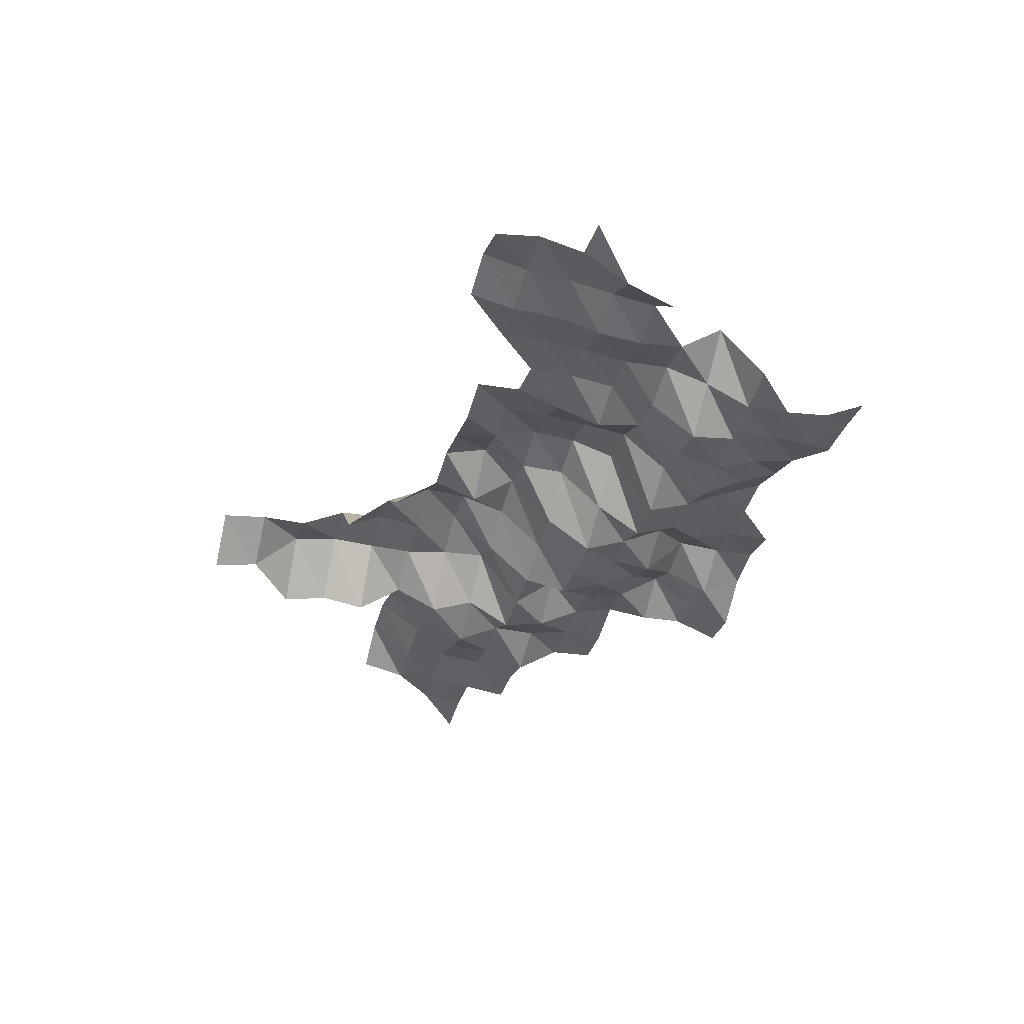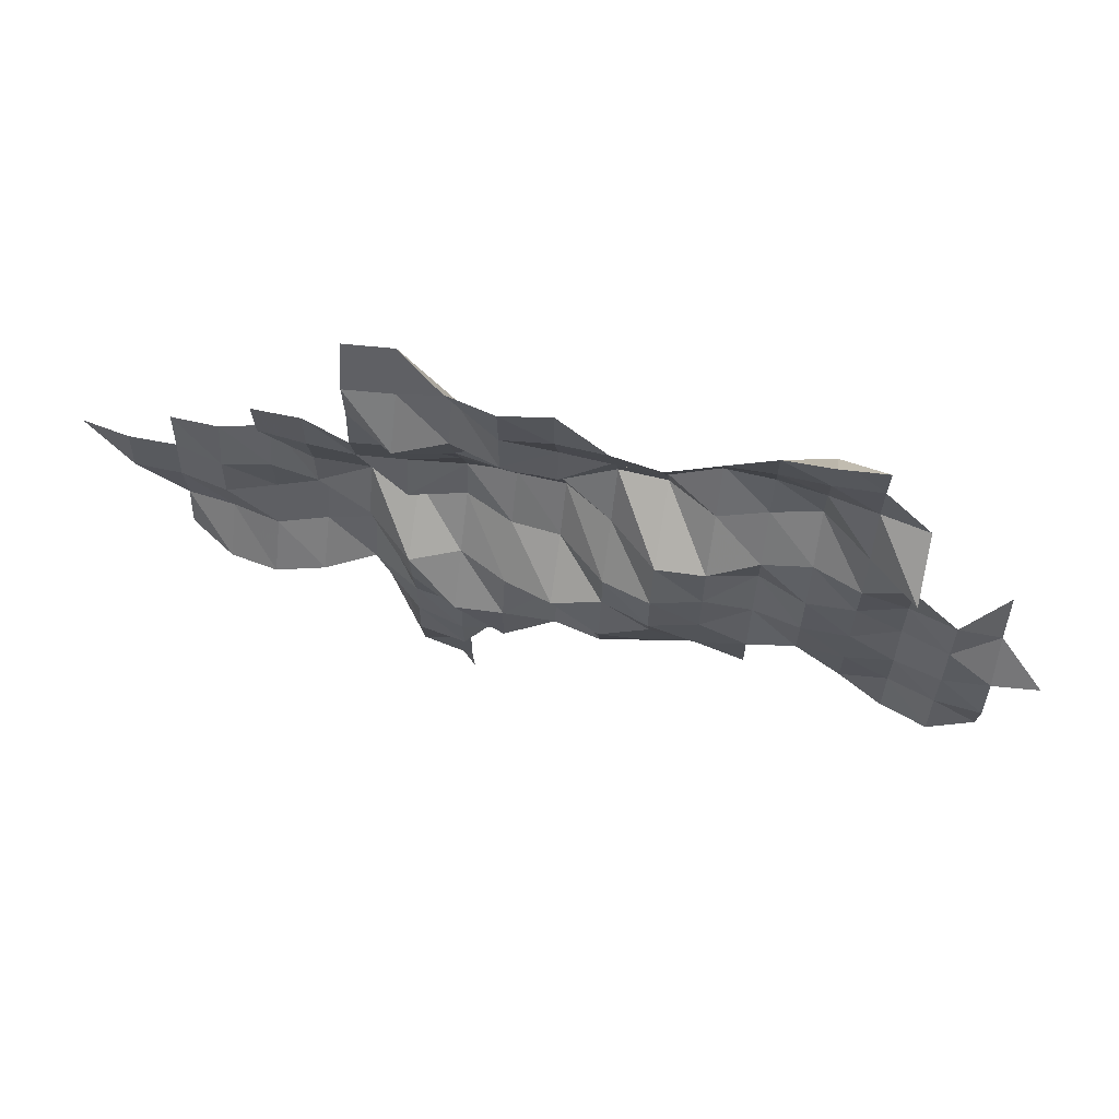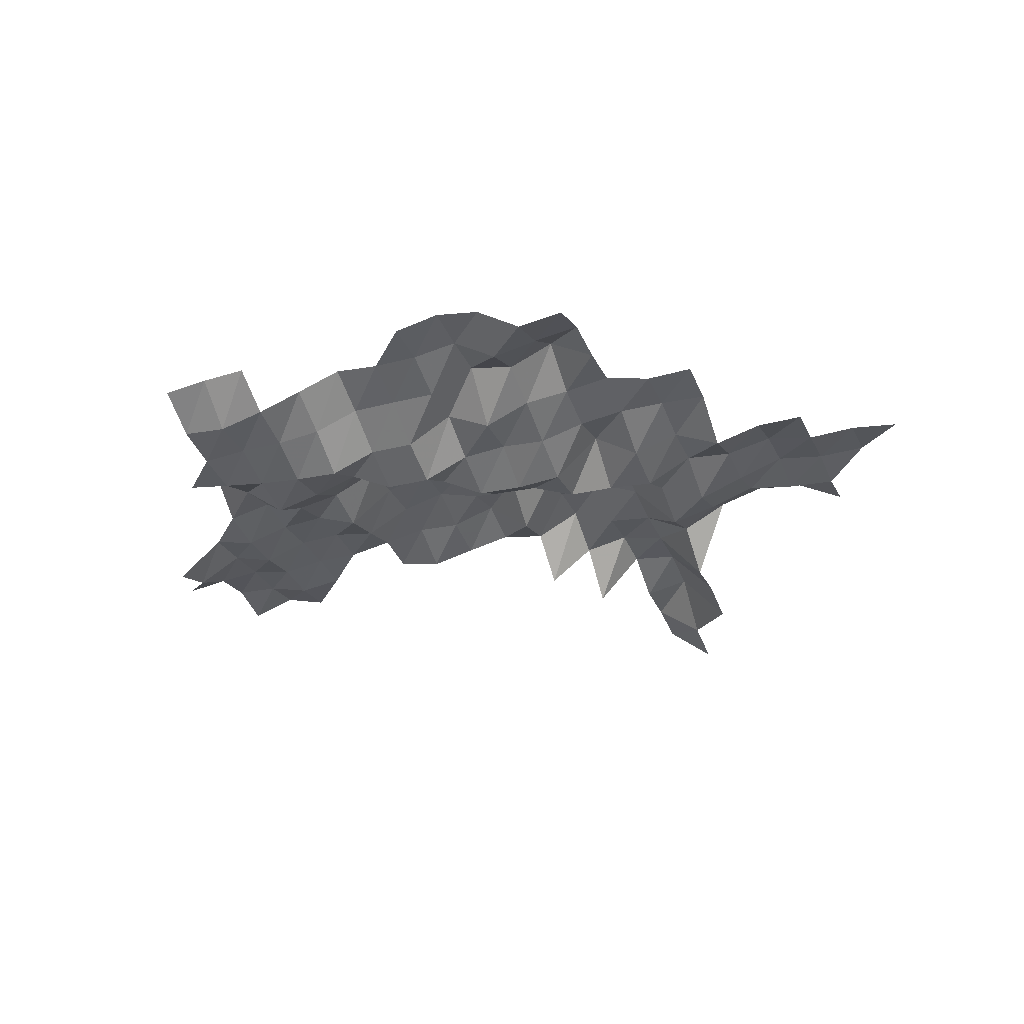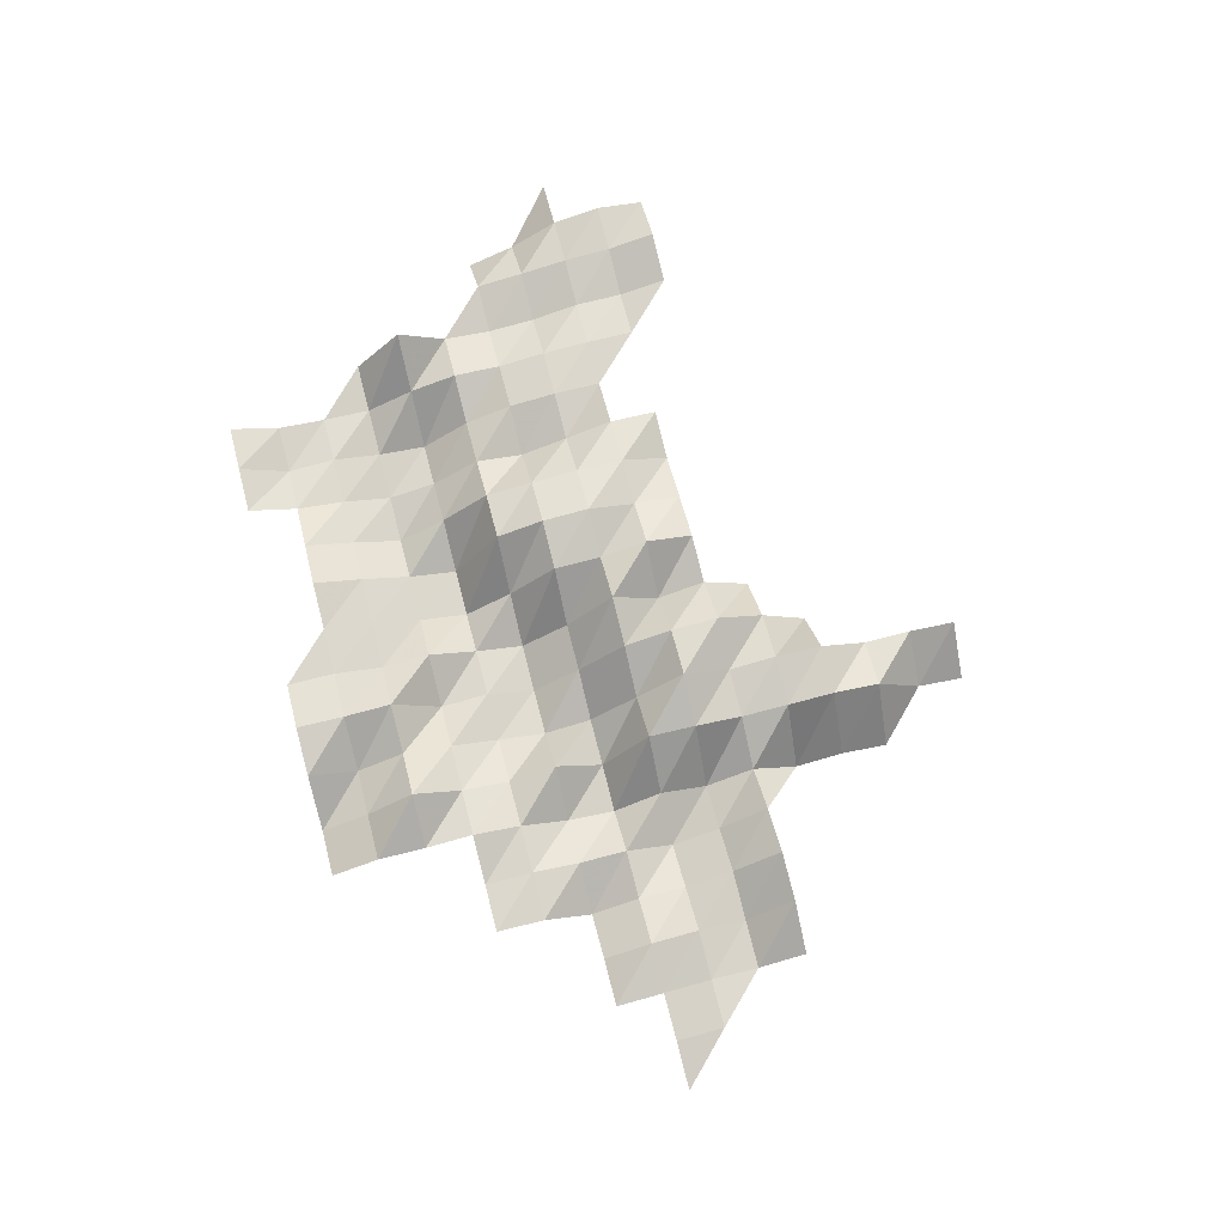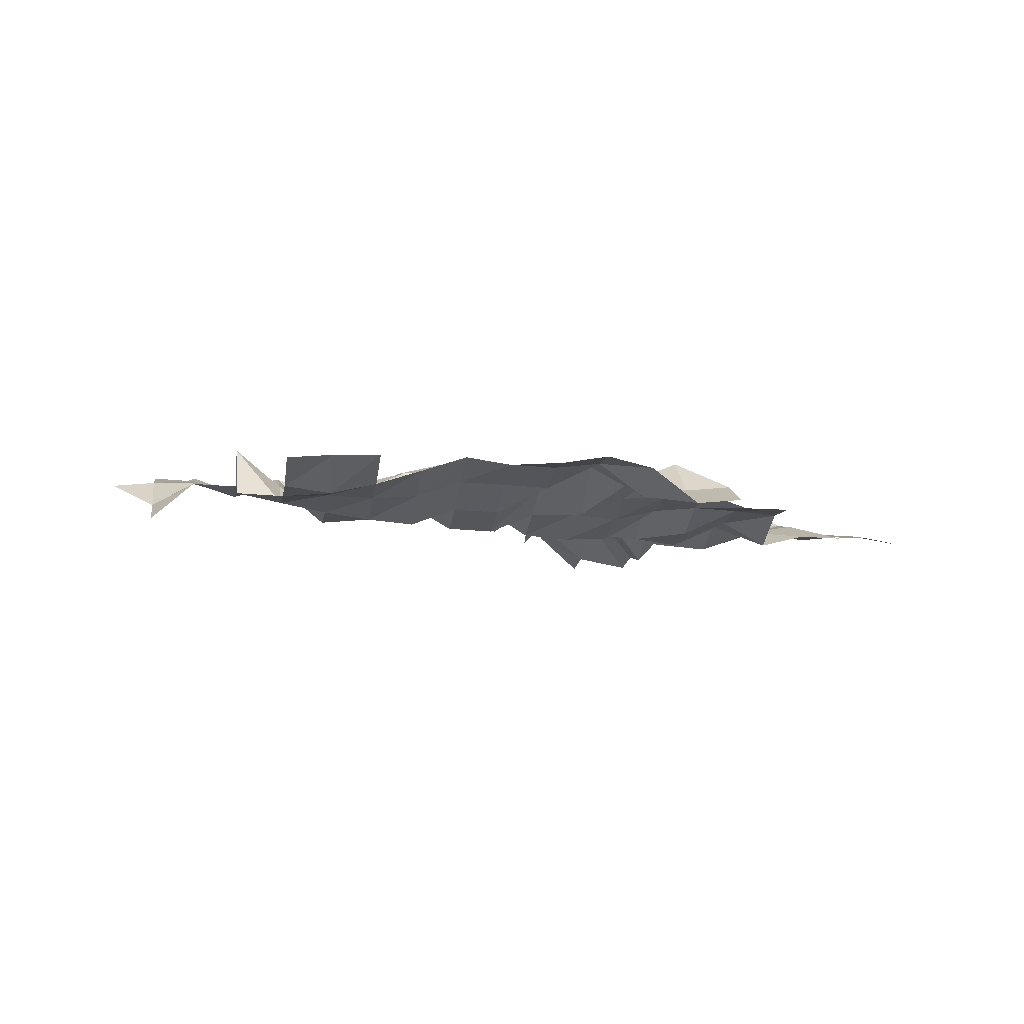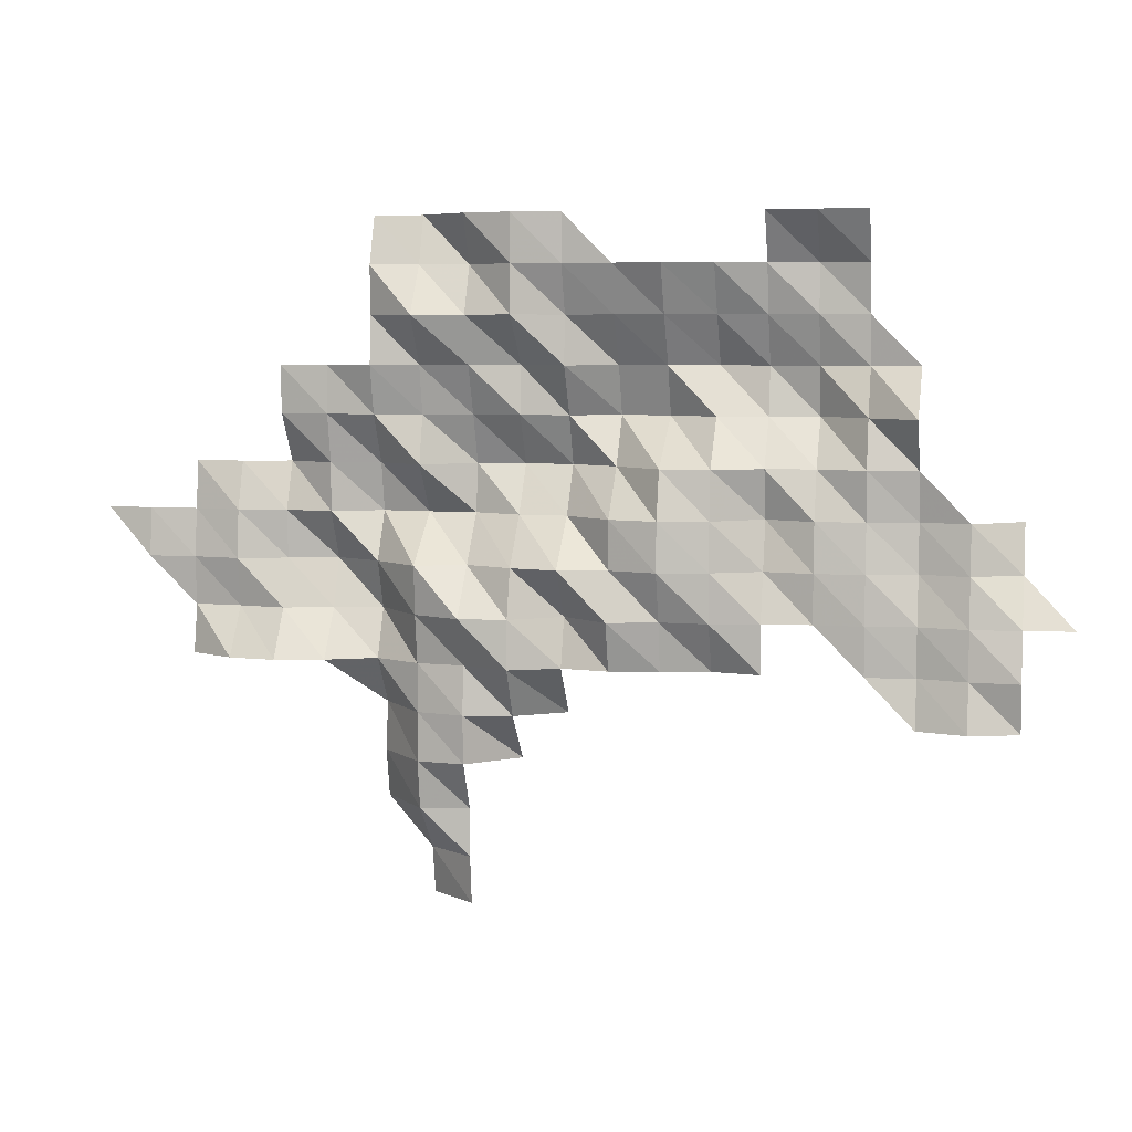
<metadata>
{"format":"obj","ext":"obj","renderer":"f3d","projection":"perspective","resolution":1024,"background":"white","views":[{"elev":-34.6,"azim":73.7,"up":"+Z"},{"elev":65.6,"azim":10.7,"up":"+Y"},{"elev":-35.1,"azim":-157.9,"up":"+Z"},{"elev":70.9,"azim":-104.6,"up":"+Z"},{"elev":-5.0,"azim":170.7,"up":"+Z"},{"elev":5.6,"azim":11.6,"up":"+Y"}]}
</metadata>
<code>
v 3.685e+05 5.67e+06 3868
v 3.695e+05 5.67e+06 4766
v 3.685e+05 5.672e+06 4088
v 3.695e+05 5.672e+06 4901
v 3.675e+05 5.672e+06 3794
v 3.685e+05 5.672e+06 5072
v 3.695e+05 5.672e+06 4901
v 3.675e+05 5.674e+06 4022
v 3.685e+05 5.674e+06 5254
v 3.695e+05 5.674e+06 5427
v 3.705e+05 5.674e+06 4402
v 3.675e+05 5.674e+06 3892
v 3.685e+05 5.674e+06 5224
v 3.695e+05 5.674e+06 5498
v 3.705e+05 5.674e+06 5338
v 3.715e+05 5.674e+06 4614
v 3.785e+05 5.674e+06 5594
v 3.795e+05 5.674e+06 5924
v 3.805e+05 5.674e+06 5624
v 3.635e+05 5.676e+06 4540
v 3.645e+05 5.676e+06 5178
v 3.655e+05 5.676e+06 5352
v 3.665e+05 5.676e+06 5109
v 3.675e+05 5.676e+06 4622
v 3.685e+05 5.676e+06 5221
v 3.695e+05 5.676e+06 5389
v 3.705e+05 5.676e+06 5892
v 3.715e+05 5.676e+06 5418
v 3.725e+05 5.676e+06 5645
v 3.735e+05 5.676e+06 5472
v 3.745e+05 5.676e+06 5282
v 3.755e+05 5.676e+06 5548
v 3.775e+05 5.676e+06 5490
v 3.785e+05 5.676e+06 5400
v 3.795e+05 5.676e+06 5711
v 3.805e+05 5.676e+06 5810
v 3.635e+05 5.676e+06 4344
v 3.645e+05 5.676e+06 4465
v 3.655e+05 5.676e+06 4686
v 3.665e+05 5.676e+06 4390
v 3.675e+05 5.676e+06 4178
v 3.685e+05 5.676e+06 5389
v 3.695e+05 5.676e+06 5908
v 3.705e+05 5.676e+06 5852
v 3.715e+05 5.676e+06 5098
v 3.725e+05 5.676e+06 5952
v 3.735e+05 5.676e+06 5656
v 3.745e+05 5.676e+06 5758
v 3.755e+05 5.676e+06 5608
v 3.765e+05 5.676e+06 5464
v 3.775e+05 5.676e+06 5519
v 3.785e+05 5.676e+06 5403
v 3.795e+05 5.676e+06 5652
v 3.805e+05 5.676e+06 5596
v 3.815e+05 5.676e+06 5504
v 3.625e+05 5.678e+06 4390
v 3.635e+05 5.678e+06 4417
v 3.645e+05 5.678e+06 4627
v 3.655e+05 5.678e+06 4317
v 3.665e+05 5.678e+06 3997
v 3.675e+05 5.678e+06 4570
v 3.685e+05 5.678e+06 5470
v 3.695e+05 5.678e+06 5074
v 3.705e+05 5.678e+06 5576
v 3.715e+05 5.678e+06 5878
v 3.725e+05 5.678e+06 5664
v 3.735e+05 5.678e+06 6004
v 3.745e+05 5.678e+06 5783
v 3.755e+05 5.678e+06 5270
v 3.765e+05 5.678e+06 5483
v 3.775e+05 5.678e+06 5479
v 3.785e+05 5.678e+06 5174
v 3.795e+05 5.678e+06 5500
v 3.805e+05 5.678e+06 4943
v 3.615e+05 5.678e+06 4088
v 3.625e+05 5.678e+06 4271
v 3.635e+05 5.678e+06 4276
v 3.645e+05 5.678e+06 4532
v 3.655e+05 5.678e+06 4367
v 3.665e+05 5.678e+06 4513
v 3.675e+05 5.678e+06 4030
v 3.685e+05 5.678e+06 4171
v 3.695e+05 5.678e+06 4244
v 3.705e+05 5.678e+06 4709
v 3.715e+05 5.678e+06 4810
v 3.725e+05 5.678e+06 5663
v 3.735e+05 5.678e+06 5951
v 3.745e+05 5.678e+06 5720
v 3.755e+05 5.678e+06 4957
v 3.765e+05 5.678e+06 5382
v 3.775e+05 5.678e+06 5350
v 3.785e+05 5.678e+06 5108
v 3.795e+05 5.678e+06 5384
v 3.805e+05 5.678e+06 4538
v 3.635e+05 5.68e+06 4168
v 3.645e+05 5.68e+06 4206
v 3.655e+05 5.68e+06 3971
v 3.665e+05 5.68e+06 4514
v 3.675e+05 5.68e+06 4245
v 3.685e+05 5.68e+06 4979
v 3.695e+05 5.68e+06 4093
v 3.705e+05 5.68e+06 4062
v 3.715e+05 5.68e+06 4154
v 3.725e+05 5.68e+06 4785
v 3.735e+05 5.68e+06 5666
v 3.745e+05 5.68e+06 5618
v 3.755e+05 5.68e+06 5183
v 3.765e+05 5.68e+06 5043
v 3.775e+05 5.68e+06 5418
v 3.785e+05 5.68e+06 5238
v 3.655e+05 5.68e+06 4630
v 3.665e+05 5.68e+06 4734
v 3.675e+05 5.68e+06 4791
v 3.685e+05 5.68e+06 4706
v 3.695e+05 5.68e+06 4476
v 3.705e+05 5.68e+06 4598
v 3.715e+05 5.68e+06 4560
v 3.725e+05 5.68e+06 4160
v 3.735e+05 5.68e+06 4212
v 3.745e+05 5.68e+06 4801
v 3.755e+05 5.68e+06 4523
v 3.765e+05 5.68e+06 4318
v 3.775e+05 5.68e+06 5144
v 3.785e+05 5.68e+06 5980
v 3.655e+05 5.682e+06 4691
v 3.665e+05 5.682e+06 4713
v 3.675e+05 5.682e+06 5047
v 3.685e+05 5.682e+06 4942
v 3.695e+05 5.682e+06 4896
v 3.705e+05 5.682e+06 4511
v 3.715e+05 5.682e+06 5085
v 3.725e+05 5.682e+06 4527
v 3.735e+05 5.682e+06 4580
v 3.745e+05 5.682e+06 4221
v 3.755e+05 5.682e+06 4322
v 3.765e+05 5.682e+06 4472
v 3.775e+05 5.682e+06 4674
v 3.785e+05 5.682e+06 4885
v 3.675e+05 5.682e+06 4952
v 3.685e+05 5.682e+06 5614
v 3.695e+05 5.682e+06 5214
v 3.705e+05 5.682e+06 5520
v 3.715e+05 5.682e+06 5014
v 3.725e+05 5.682e+06 5074
v 3.735e+05 5.682e+06 5115
v 3.745e+05 5.682e+06 4782
v 3.755e+05 5.682e+06 4722
v 3.765e+05 5.682e+06 4772
v 3.775e+05 5.682e+06 4737
v 3.675e+05 5.684e+06 4999
v 3.685e+05 5.684e+06 4910
v 3.695e+05 5.684e+06 4761
v 3.705e+05 5.684e+06 5479
v 3.715e+05 5.684e+06 5372
v 3.725e+05 5.684e+06 5418
v 3.735e+05 5.684e+06 5569
v 3.745e+05 5.684e+06 5251
v 3.755e+05 5.684e+06 4943
v 3.765e+05 5.684e+06 4722
v 3.775e+05 5.684e+06 4865
v 3.675e+05 5.684e+06 4618
v 3.685e+05 5.684e+06 4534
v 3.695e+05 5.684e+06 5290
v 3.705e+05 5.684e+06 5528
v 3.715e+05 5.684e+06 5371
v 3.755e+05 5.684e+06 5456
v 3.765e+05 5.684e+06 5450
v 3.775e+05 5.684e+06 5378
f 3 2 1
f 3 4 2
f 5 6 3
f 6 4 3
f 6 7 4
f 8 6 5
f 8 9 6
f 9 7 6
f 9 10 7
f 12 9 8
f 12 13 9
f 13 10 9
f 13 14 10
f 14 11 10
f 14 15 11
f 23 24 12
f 24 13 12
f 24 25 13
f 25 14 13
f 25 26 14
f 26 15 14
f 26 27 15
f 27 16 15
f 27 28 16
f 33 34 17
f 34 18 17
f 34 35 18
f 35 19 18
f 35 36 19
f 37 21 20
f 37 38 21
f 38 22 21
f 38 39 22
f 39 23 22
f 39 40 23
f 40 24 23
f 40 41 24
f 41 25 24
f 41 42 25
f 42 26 25
f 42 43 26
f 43 27 26
f 43 44 27
f 44 28 27
f 44 45 28
f 45 29 28
f 45 46 29
f 46 30 29
f 46 47 30
f 47 31 30
f 47 48 31
f 48 32 31
f 48 49 32
f 50 51 33
f 51 34 33
f 51 52 34
f 52 35 34
f 52 53 35
f 53 36 35
f 53 54 36
f 56 57 37
f 57 38 37
f 57 58 38
f 58 39 38
f 58 59 39
f 59 40 39
f 59 60 40
f 60 41 40
f 60 61 41
f 61 42 41
f 61 62 42
f 62 43 42
f 62 63 43
f 63 44 43
f 63 64 44
f 64 45 44
f 64 65 45
f 65 46 45
f 65 66 46
f 66 47 46
f 66 67 47
f 67 48 47
f 67 68 48
f 68 49 48
f 68 69 49
f 69 50 49
f 69 70 50
f 70 51 50
f 70 71 51
f 71 52 51
f 71 72 52
f 72 53 52
f 72 73 53
f 73 54 53
f 73 74 54
f 74 55 54
f 75 76 56
f 76 57 56
f 76 77 57
f 77 58 57
f 77 78 58
f 78 59 58
f 78 79 59
f 79 60 59
f 79 80 60
f 80 61 60
f 80 81 61
f 81 62 61
f 81 82 62
f 82 63 62
f 82 83 63
f 83 64 63
f 83 84 64
f 84 65 64
f 84 85 65
f 85 66 65
f 85 86 66
f 86 67 66
f 86 87 67
f 87 68 67
f 87 88 68
f 88 69 68
f 88 89 69
f 89 70 69
f 89 90 70
f 90 71 70
f 90 91 71
f 91 72 71
f 91 92 72
f 92 73 72
f 92 93 73
f 93 74 73
f 93 94 74
f 95 78 77
f 95 96 78
f 96 79 78
f 96 97 79
f 97 80 79
f 97 98 80
f 98 81 80
f 98 99 81
f 99 82 81
f 99 100 82
f 100 83 82
f 100 101 83
f 101 84 83
f 101 102 84
f 102 85 84
f 102 103 85
f 103 86 85
f 103 104 86
f 104 87 86
f 104 105 87
f 105 88 87
f 105 106 88
f 106 89 88
f 106 107 89
f 107 90 89
f 107 108 90
f 108 91 90
f 108 109 91
f 109 92 91
f 109 110 92
f 110 93 92
f 111 98 97
f 111 112 98
f 112 99 98
f 112 113 99
f 113 100 99
f 113 114 100
f 114 101 100
f 114 115 101
f 115 102 101
f 115 116 102
f 116 103 102
f 116 117 103
f 117 104 103
f 117 118 104
f 118 105 104
f 118 119 105
f 119 106 105
f 119 120 106
f 120 107 106
f 120 121 107
f 121 108 107
f 121 122 108
f 122 109 108
f 122 123 109
f 123 110 109
f 123 124 110
f 125 112 111
f 125 126 112
f 126 113 112
f 126 127 113
f 127 114 113
f 127 128 114
f 128 115 114
f 128 129 115
f 129 116 115
f 129 130 116
f 130 117 116
f 130 131 117
f 131 118 117
f 131 132 118
f 132 119 118
f 132 133 119
f 133 120 119
f 133 134 120
f 134 121 120
f 134 135 121
f 135 122 121
f 135 136 122
f 136 123 122
f 136 137 123
f 137 124 123
f 137 138 124
f 139 128 127
f 139 140 128
f 140 129 128
f 140 141 129
f 141 130 129
f 141 142 130
f 142 131 130
f 142 143 131
f 143 132 131
f 143 144 132
f 144 133 132
f 144 145 133
f 145 134 133
f 145 146 134
f 146 135 134
f 146 147 135
f 147 136 135
f 147 148 136
f 148 137 136
f 148 149 137
f 149 138 137
f 150 140 139
f 150 151 140
f 151 141 140
f 151 152 141
f 152 142 141
f 152 153 142
f 153 143 142
f 153 154 143
f 154 144 143
f 154 155 144
f 155 145 144
f 155 156 145
f 156 146 145
f 156 157 146
f 157 147 146
f 157 158 147
f 158 148 147
f 158 159 148
f 159 149 148
f 159 160 149
f 161 151 150
f 161 162 151
f 162 152 151
f 162 163 152
f 163 153 152
f 163 164 153
f 164 154 153
f 164 165 154
f 165 155 154
f 166 159 158
f 166 167 159
f 167 160 159
f 167 168 160

</code>
